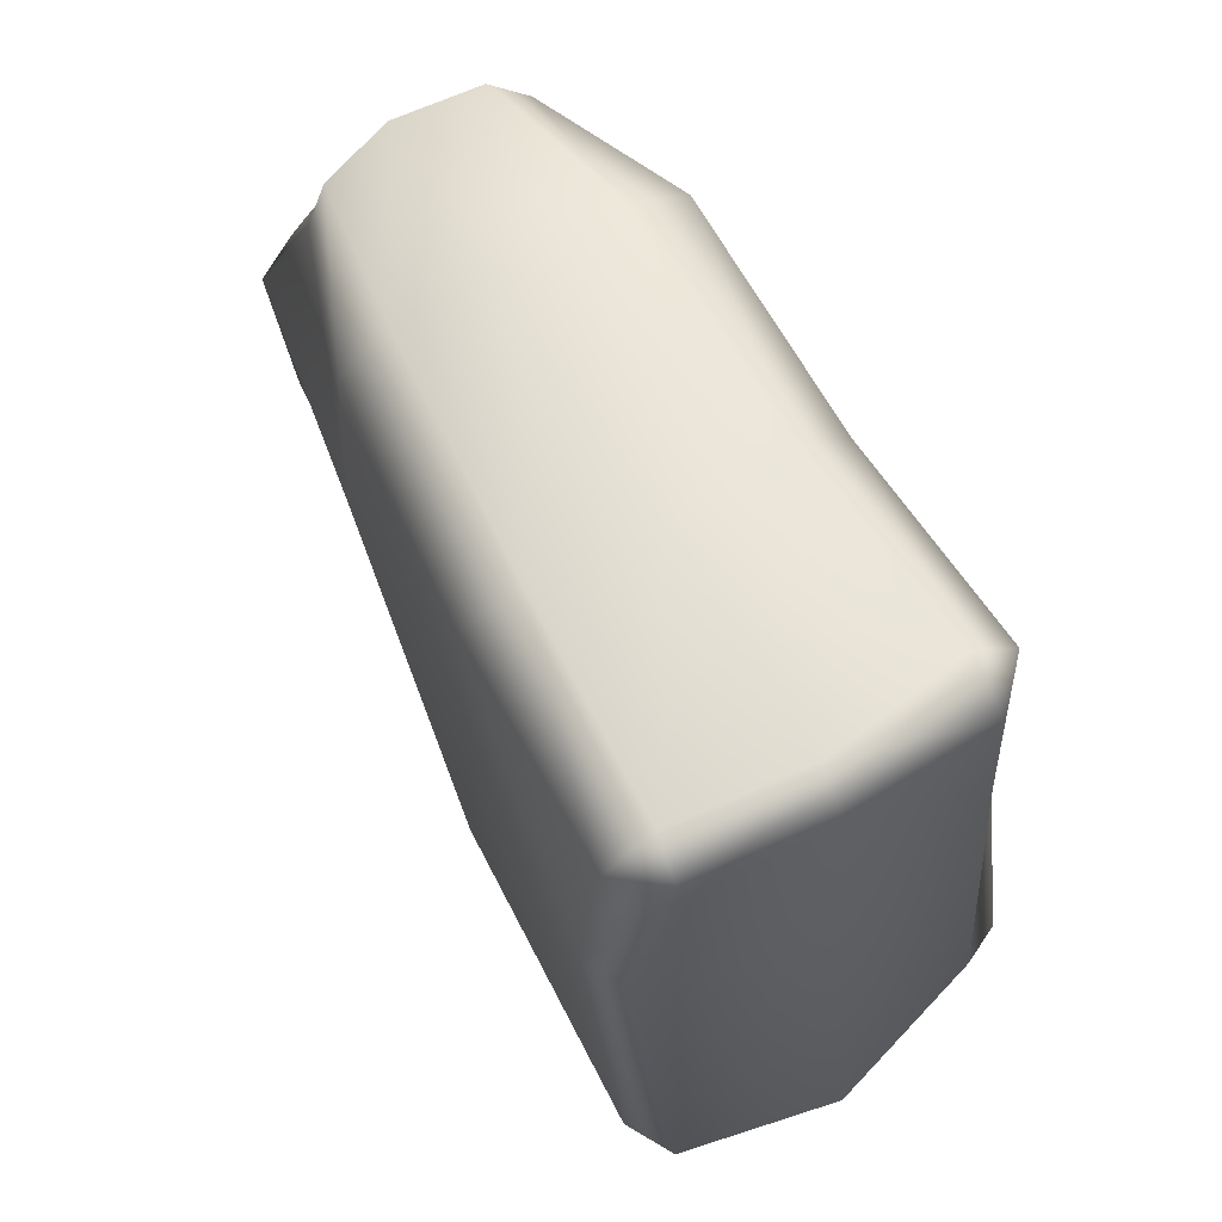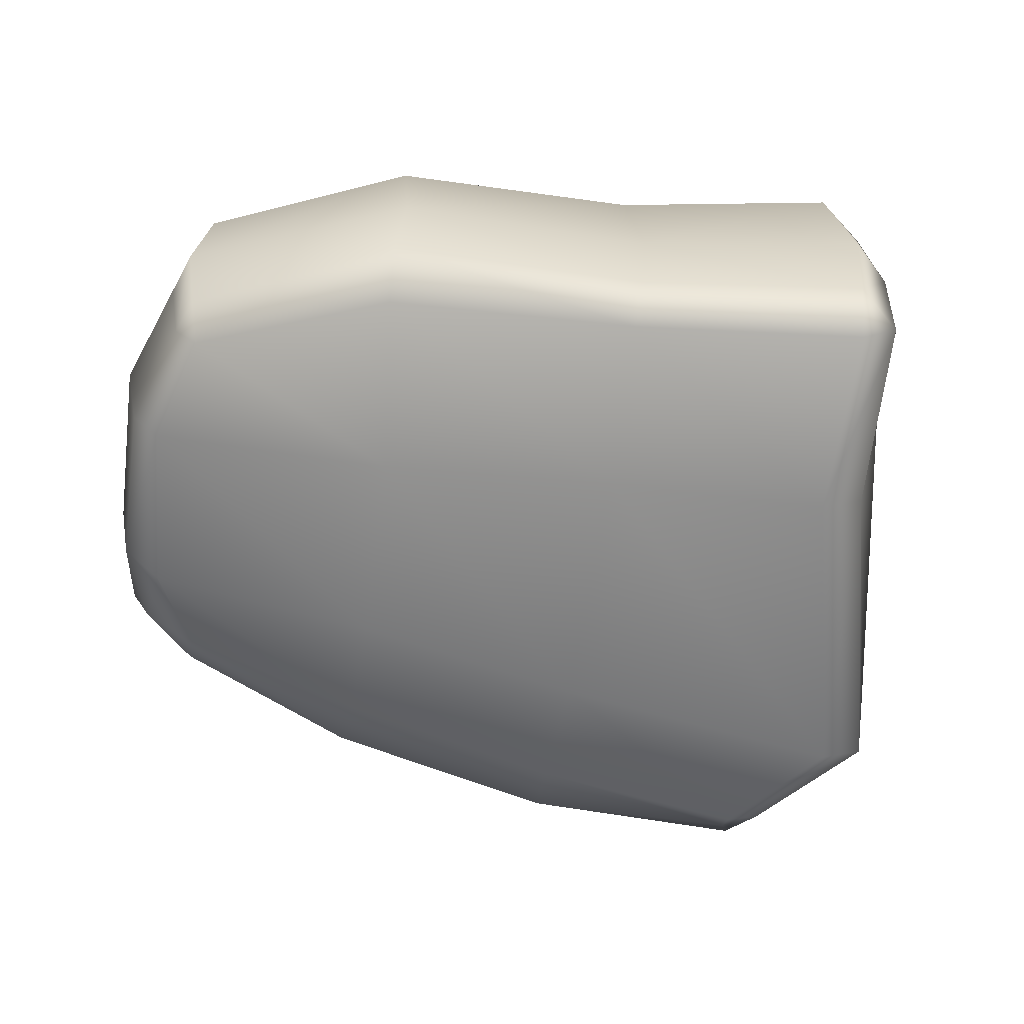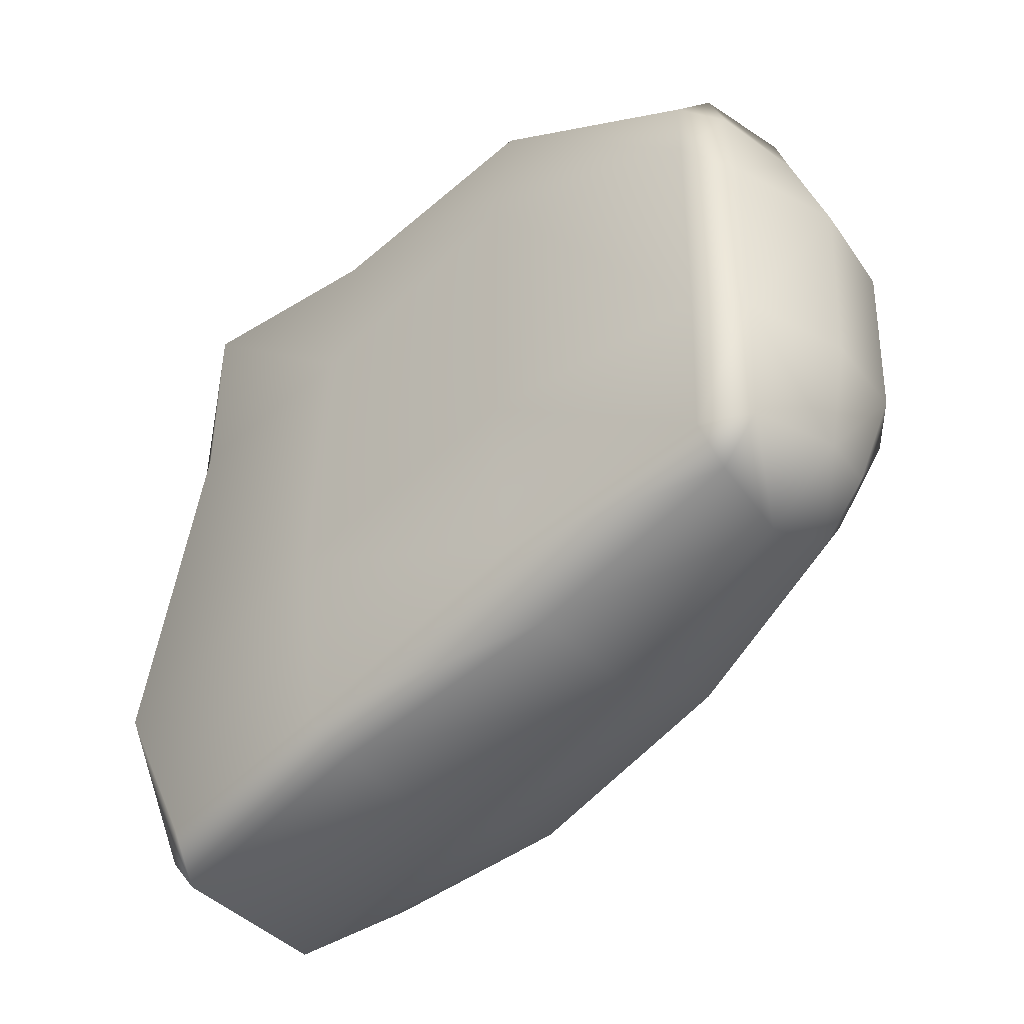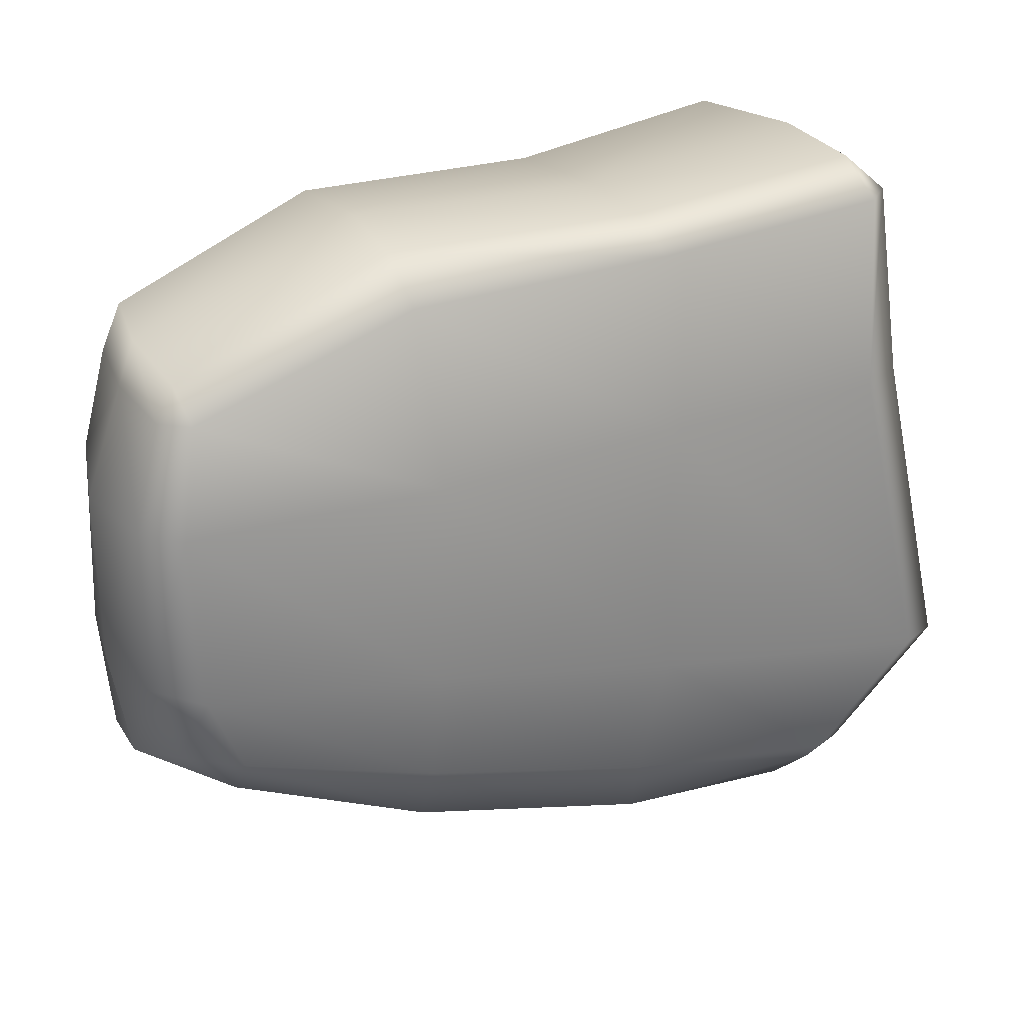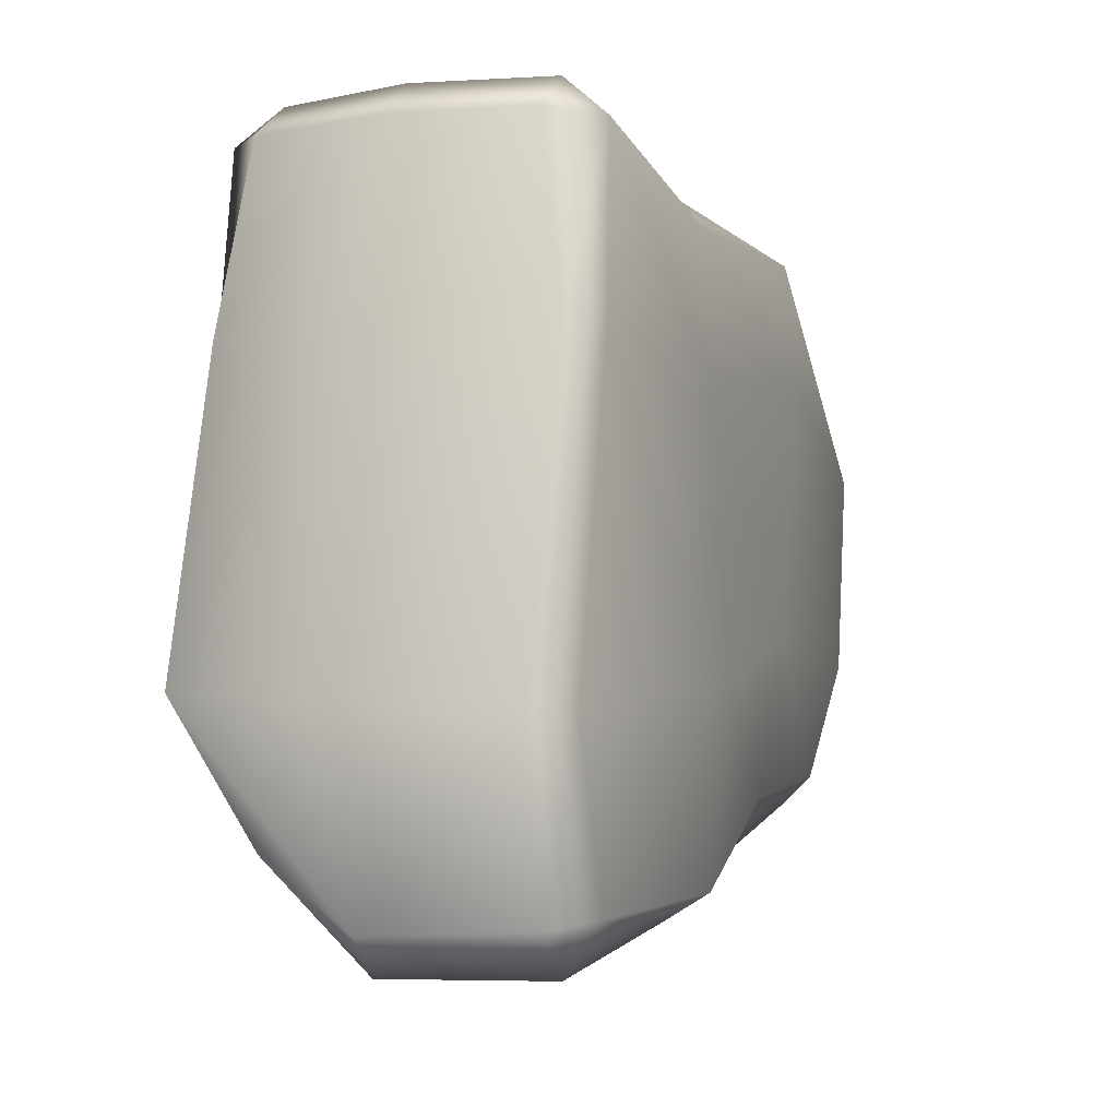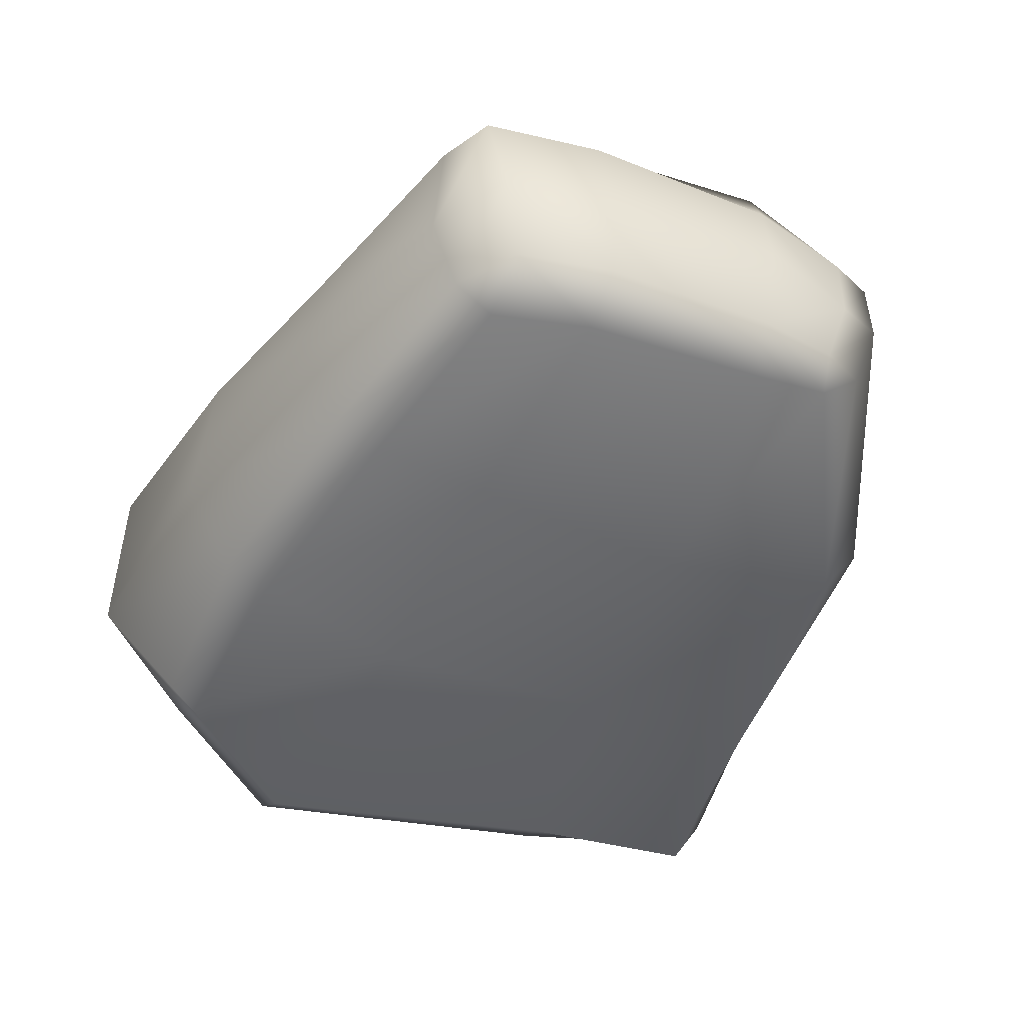
<metadata>
{"format":"obj","ext":"obj","renderer":"f3d","projection":"perspective","resolution":1024,"background":"white","views":[{"elev":67.2,"azim":60.0,"up":"+Z"},{"elev":-62.3,"azim":-9.1,"up":"+Y"},{"elev":-40.9,"azim":-134.9,"up":"+Z"},{"elev":23.8,"azim":-26.0,"up":"+Z"},{"elev":-6.3,"azim":113.5,"up":"+Z"},{"elev":-44.2,"azim":-113.3,"up":"+Y"}]}
</metadata>
<code>
g default
v 1.29 -0.09298 -0.4418
v 1.122 -0.08554 0.4374
v -1.145 0.001851 -0.2211
v -1.159 -0.007321 0.2648
v -0.3528 0.4495 -0.1961
v -0.3923 0.4871 0.5038
v -0.3955 -0.01825 0.9344
v -0.3531 -0.4896 0.319
v -0.3387 -0.4093 -0.2728
v -0.3384 -0.04554 -0.8393
v 0.3049 0.5262 -0.3641
v 0.2941 0.4891 0.3893
v 0.3102 -0.03277 0.9389
v 0.29 -0.5233 0.3862
v 0.2885 -0.5539 -0.3076
v 0.3192 -0.07129 -0.9749
v -1.097 -0.2432 -0.2129
v -0.9814 -0.3588 -0.2265
v -1.105 -0.253 0.2456
v -1.02 -0.3808 0.2602
v -0.9741 -0.196 0.6134
v -1.015 -0.1765 0.5061
v -0.9474 -0.2635 0.5162
v -1.054 0.003834 0.5554
v -1.011 -0.001638 0.6758
v 1.208 -0.511 -0.4073
v 1.085 -0.5812 -0.3986
v 0.88 -0.3923 -0.8284
v 0.9766 -0.3969 -0.7756
v 0.8743 -0.4665 -0.7518
v 1.076 -0.09419 -0.9558
v 0.9624 -0.1002 -1.055
v 1.009 -0.5192 0.4442
v 0.8891 -0.5819 0.4351
v 1.153 0.3622 -0.4686
v 1.101 0.4691 -0.4742
v 1.006 0.3886 0.4366
v 0.8969 0.4543 0.428
v 0.8754 0.3319 1.03
v 1.01 0.3416 0.9221
v 0.888 0.4575 0.9168
v 1.032 -0.05472 0.9414
v 0.9266 -0.04845 1.043
v 0.8898 0.4369 -0.9185
v 0.9992 0.3467 -0.9406
v 0.9083 0.3473 -1.053
v 0.8925 -0.5385 0.9478
v 1.008 -0.4139 0.9341
v 0.8875 -0.4015 1.037
v -1.09 0.2951 -0.2329
v -0.9982 0.4081 -0.2407
v -0.9314 0.2464 -0.6454
v -1.06 0.2716 -0.5641
v -0.9304 0.3376 -0.5621
v -1.087 0.004472 -0.5164
v -0.8716 -0.006219 -0.6486
v -1.083 0.2781 0.2937
v -1.015 0.4271 0.3071
v -0.8673 -0.2967 -0.4693
v -1.018 -0.201 -0.4553
v -0.8713 -0.219 -0.5758
v -0.947 0.3423 0.5996
v -1.026 0.2352 0.5779
v -0.9726 0.2358 0.6991
v 0.2698 -0.5149 0.8694
v 0.2827 -0.3532 0.9398
v 0.2783 -0.3898 -0.8396
v 0.2848 -0.4146 -0.7065
v 0.2653 0.301 0.9342
v 0.2653 0.4548 0.7933
v 0.2941 0.4735 -0.8692
v 0.2901 0.3517 -0.9396
v -0.3403 0.2661 -0.797
v -0.3328 0.3873 -0.6338
v -0.4074 0.4492 0.8356
v -0.4132 0.2894 0.9251
v -0.4176 -0.3013 0.9124
v -0.4076 -0.4377 0.8027
v -0.3415 -0.3634 -0.592
v -0.364 -0.3333 -0.7285
g FoodMediumLUpperLeg
f 12 11 5 6
f 8 9 15 14
f 17 18 20 19
f 18 17 60 59
f 19 20 23 22
f 21 23 78 77
f 22 21 25 24
f 24 25 64 63
f 26 27 30 29
f 27 26 33 34
f 28 30 68 67
f 29 28 32 31
f 31 32 46 45
f 34 33 48 47
f 35 36 38 37
f 36 35 45 44
f 37 38 41 40
f 39 41 70 69
f 40 39 43 42
f 42 43 49 48
f 44 46 72 71
f 47 49 66 65
f 50 51 54 53
f 51 50 57 58
f 52 54 74 73
f 53 52 56 55
f 55 56 61 60
f 58 57 63 62
f 59 61 80 79
f 62 64 76 75
f 65 66 77 78
f 67 68 79 80
f 69 70 75 76
f 71 72 73 74
f 3 17 19 4
f 19 22 24 4
f 26 29 31 1
f 1 2 33 26
f 35 37 2 1
f 37 40 42 2
f 31 45 35 1
f 33 2 42 48
f 50 53 55 3
f 50 3 4 57
f 55 60 17 3
f 57 4 24 63
f 65 14 34 47
f 14 15 27 34
f 15 68 30 27
f 41 38 12 70
f 38 36 11 12
f 36 44 71 11
f 13 66 49 43
f 32 28 67 16
f 32 16 72 46
f 13 43 39 69
f 5 74 54 51
f 6 5 51 58
f 75 6 58 62
f 25 7 76 64
f 25 21 77 7
f 23 20 8 78
f 20 18 9 8
f 18 59 79 9
f 10 80 61 56
f 73 10 56 52
f 11 71 74 5
f 70 12 6 75
f 7 13 69 76
f 7 77 66 13
f 78 8 14 65
f 9 79 68 15
f 16 67 80 10
f 72 16 10 73
f 21 22 23
f 28 29 30
f 39 40 41
f 44 45 46
f 47 48 49
f 52 53 54
f 59 60 61
f 62 63 64

</code>
